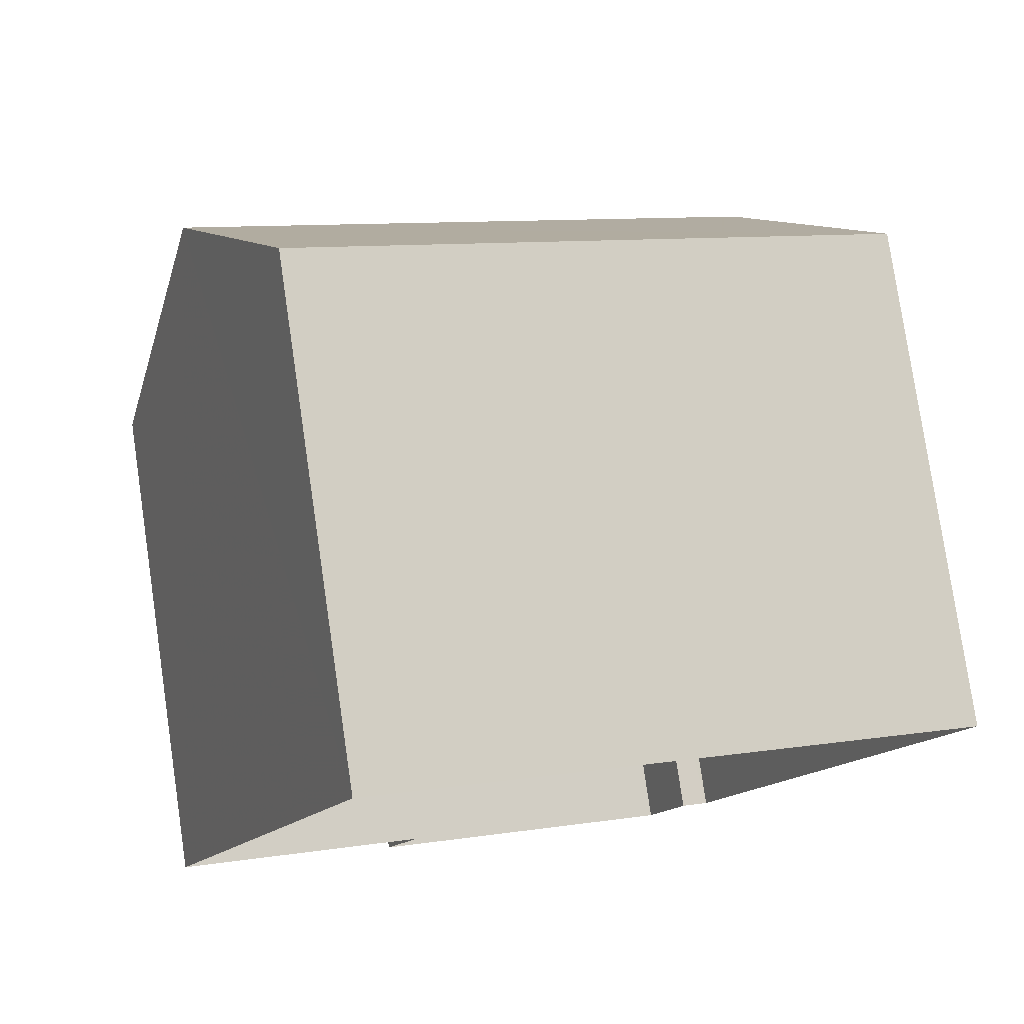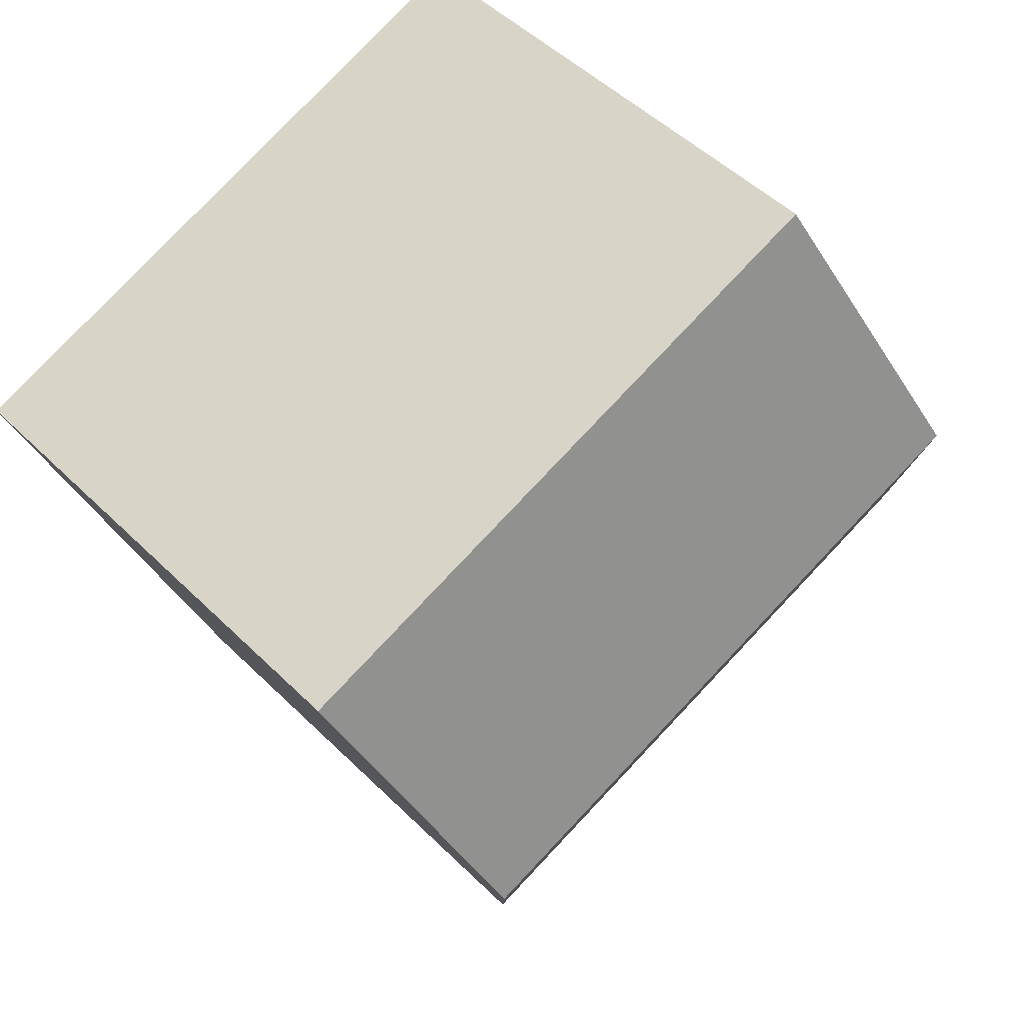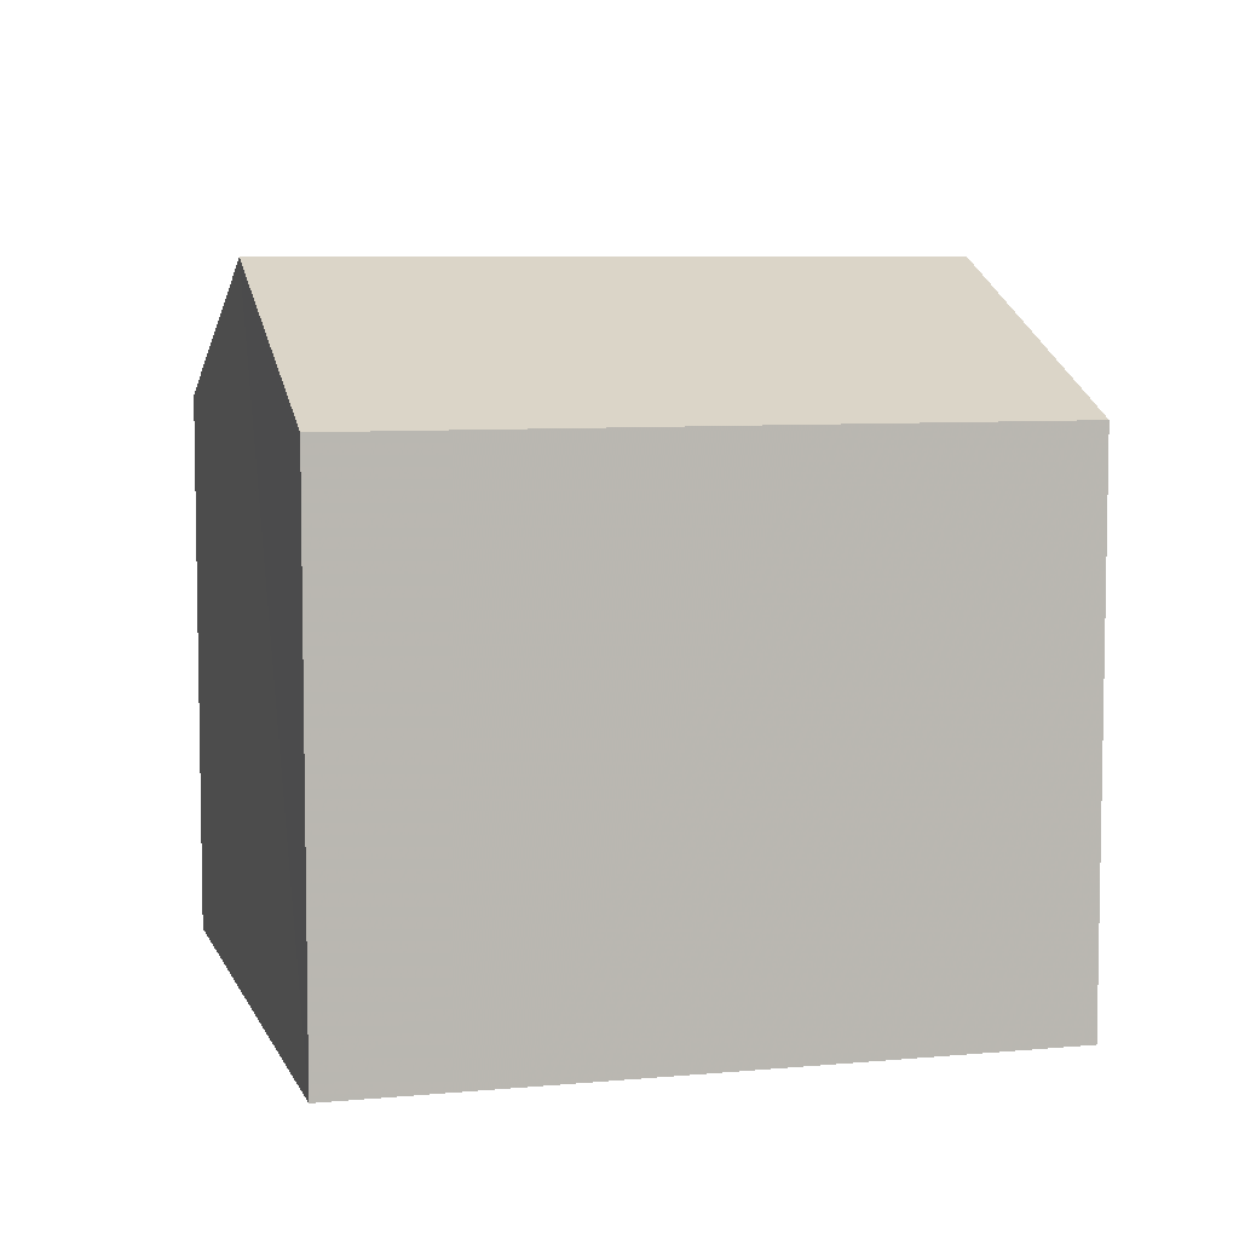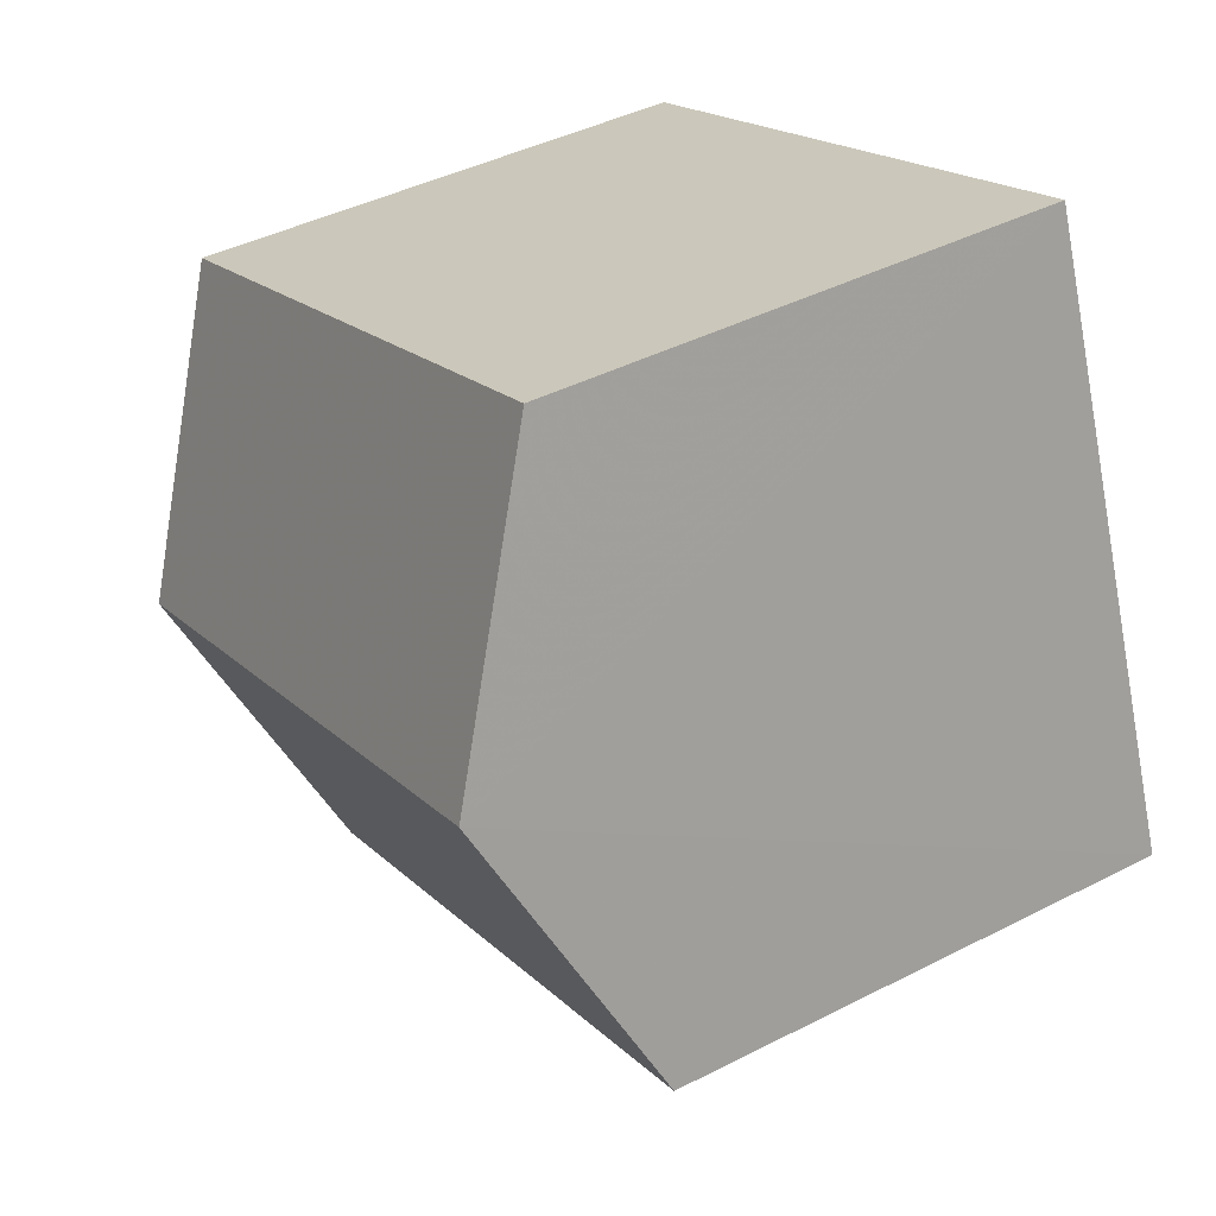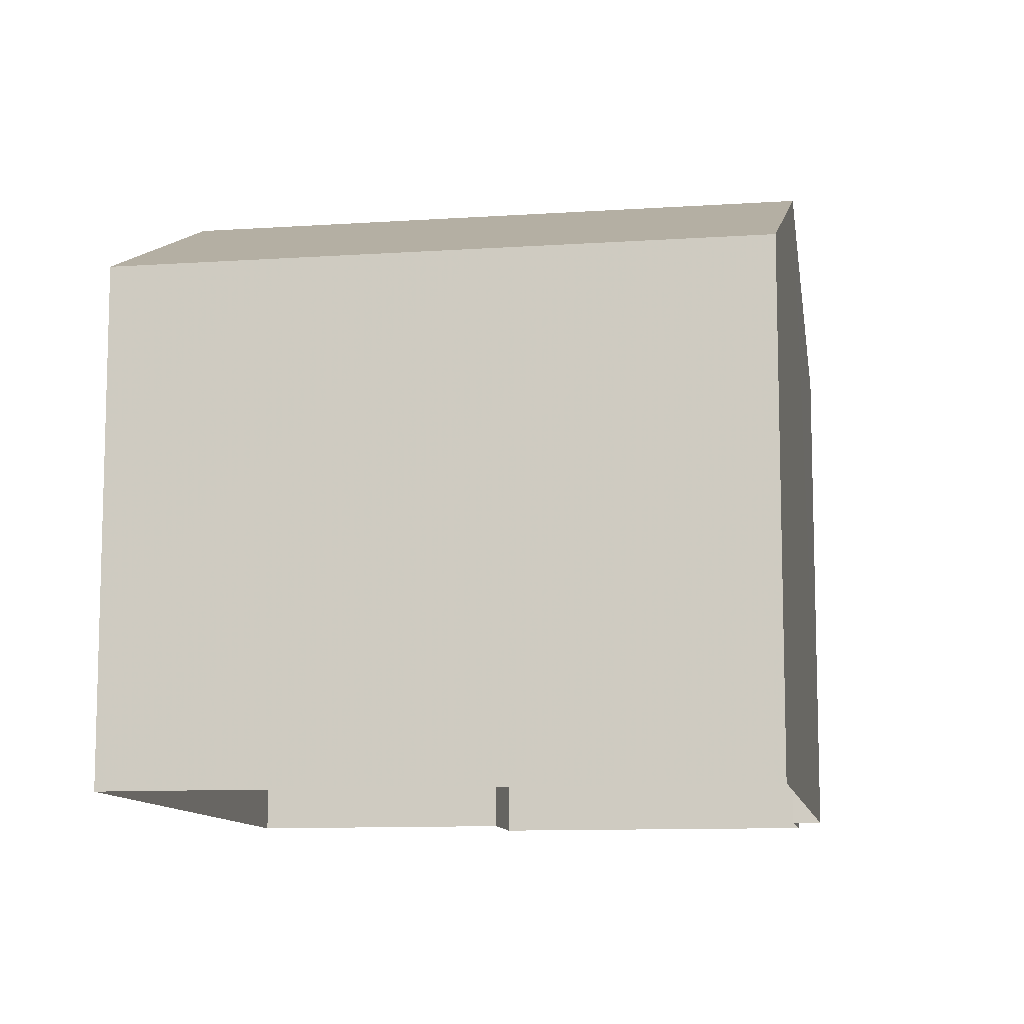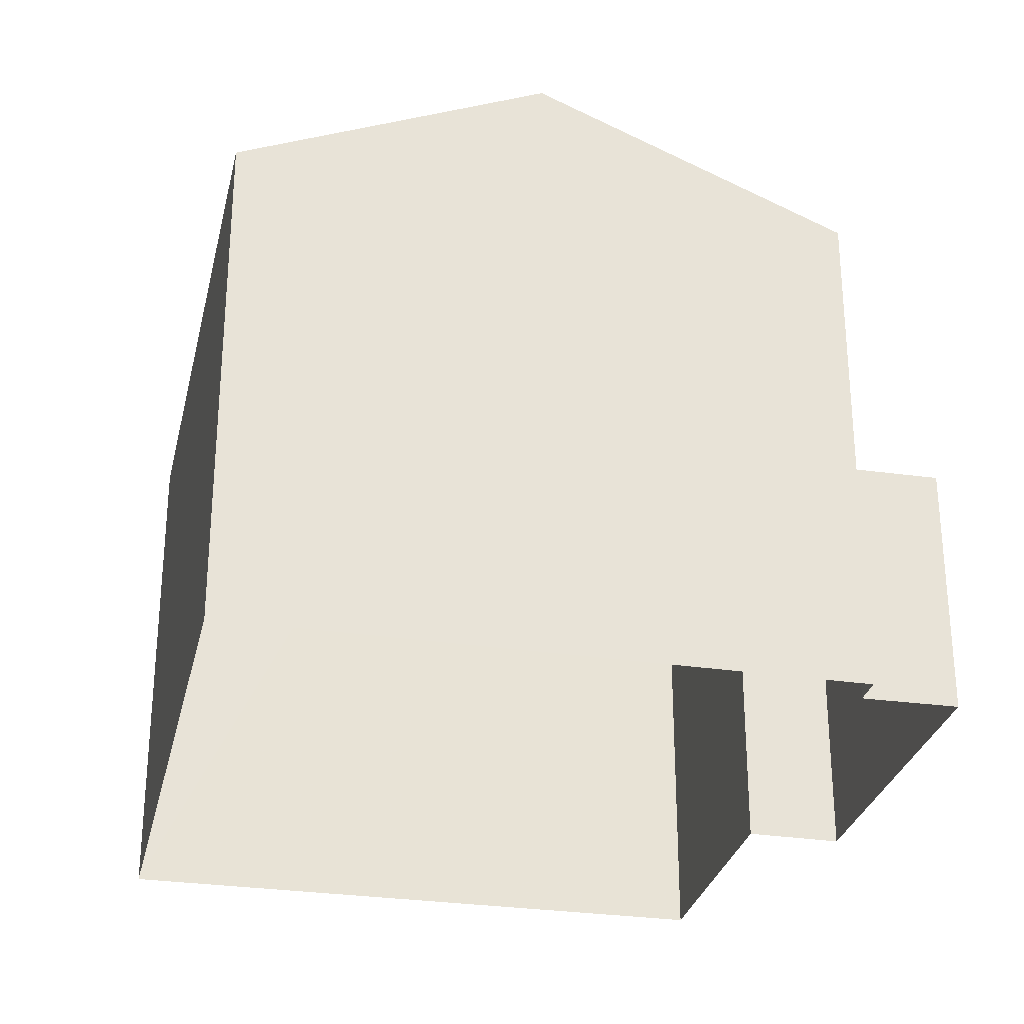
<metadata>
{"format":"obj","ext":"obj","renderer":"f3d","projection":"perspective","resolution":1024,"background":"white","views":[{"elev":79.0,"azim":171.6,"up":"+Y"},{"elev":49.1,"azim":-42.5,"up":"+Y"},{"elev":6.9,"azim":-173.9,"up":"+Z"},{"elev":42.4,"azim":58.5,"up":"+Y"},{"elev":-10.5,"azim":-149.0,"up":"+Z"},{"elev":-29.3,"azim":-81.2,"up":"+Z"}]}
</metadata>
<code>
v -2.25e+05 -1.28e+05 12.77
v -2.25e+05 -1.281e+05 12.77
v -2.25e+05 -1.28e+05 12.77
v -2.25e+05 -1.281e+05 12.77
v -2.25e+05 -1.281e+05 12.77
v -2.25e+05 -1.281e+05 12.77
v -2.25e+05 -1.281e+05 12.77
v -2.25e+05 -1.281e+05 12.77
v -2.25e+05 -1.281e+05 16.21
v -2.25e+05 -1.281e+05 16.21
v -2.25e+05 -1.281e+05 16.21
v -2.25e+05 -1.281e+05 16.21
v -2.25e+05 -1.28e+05 21.59
v -2.25e+05 -1.28e+05 19.81
v -2.25e+05 -1.281e+05 21.59
v -2.25e+05 -1.28e+05 19.81
v -2.25e+05 -1.281e+05 19.81
v -2.25e+05 -1.281e+05 19.81
f 1 2 3
f 3 4 5
f 1 6 2
f 4 2 7
f 7 2 8
f 3 2 4
f 9 10 11
f 9 12 10
f 13 14 15
f 13 16 14
f 15 17 13
f 15 18 17
f 14 3 15
f 3 5 15
f 5 18 15
f 10 7 8
f 11 10 8
f 14 1 3
f 14 16 1
f 2 11 8
f 2 9 11
f 12 7 10
f 12 4 7
f 12 5 4
f 5 12 18
f 2 6 9
f 17 18 9
f 6 17 9
f 9 18 12
f 17 6 13
f 6 1 13
f 1 16 13

</code>
